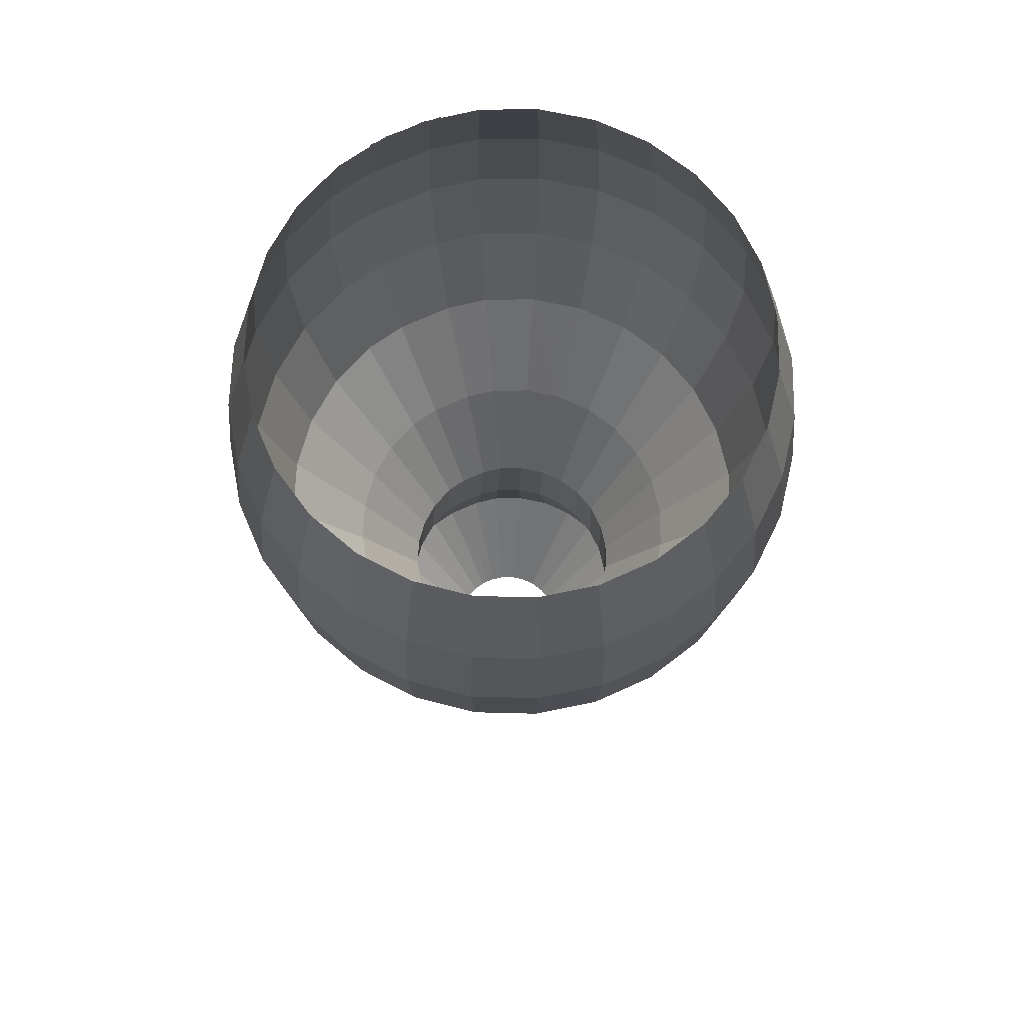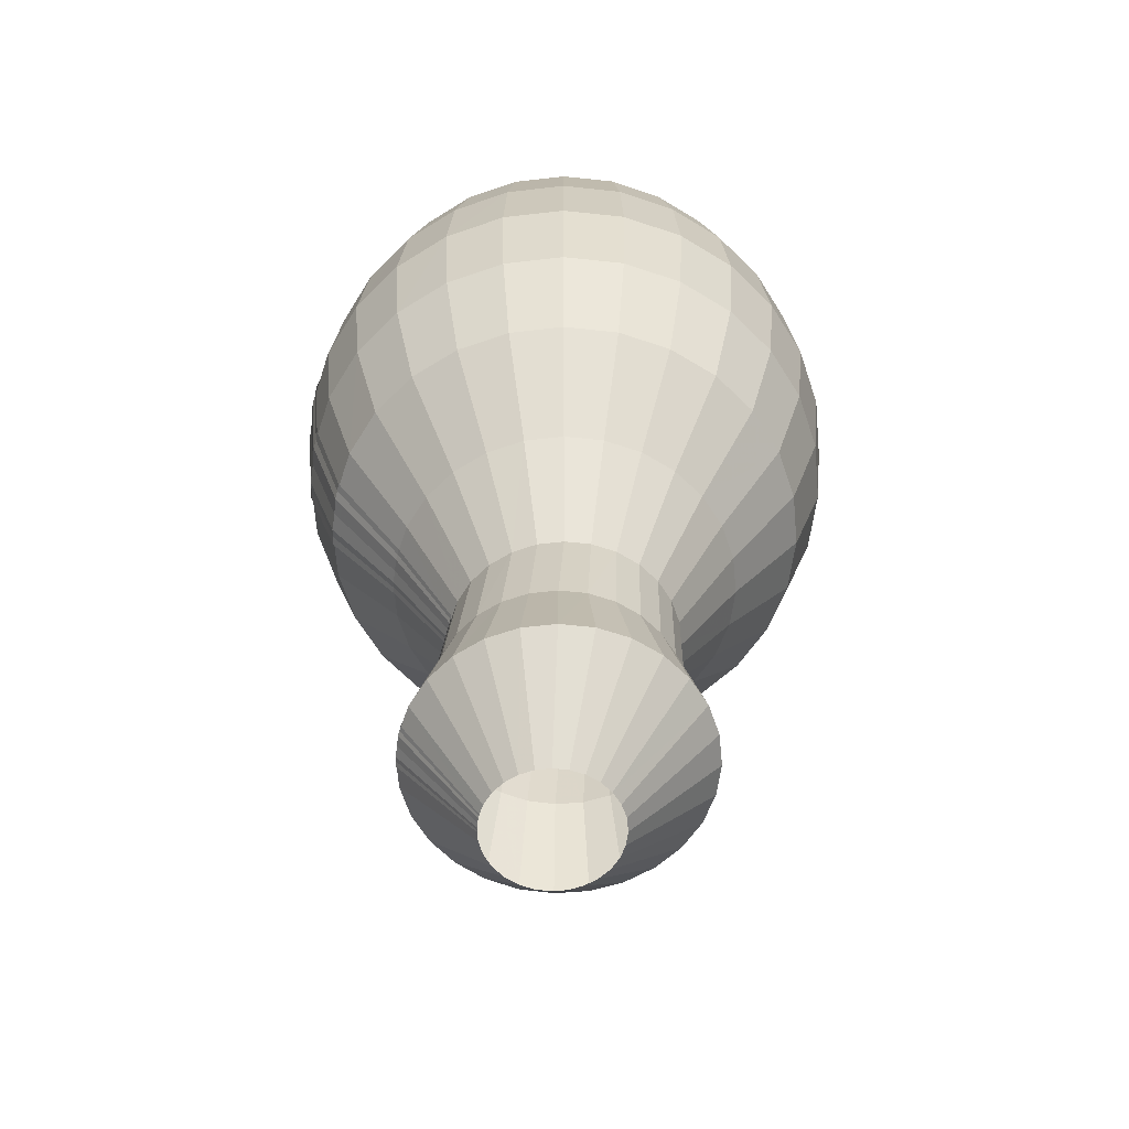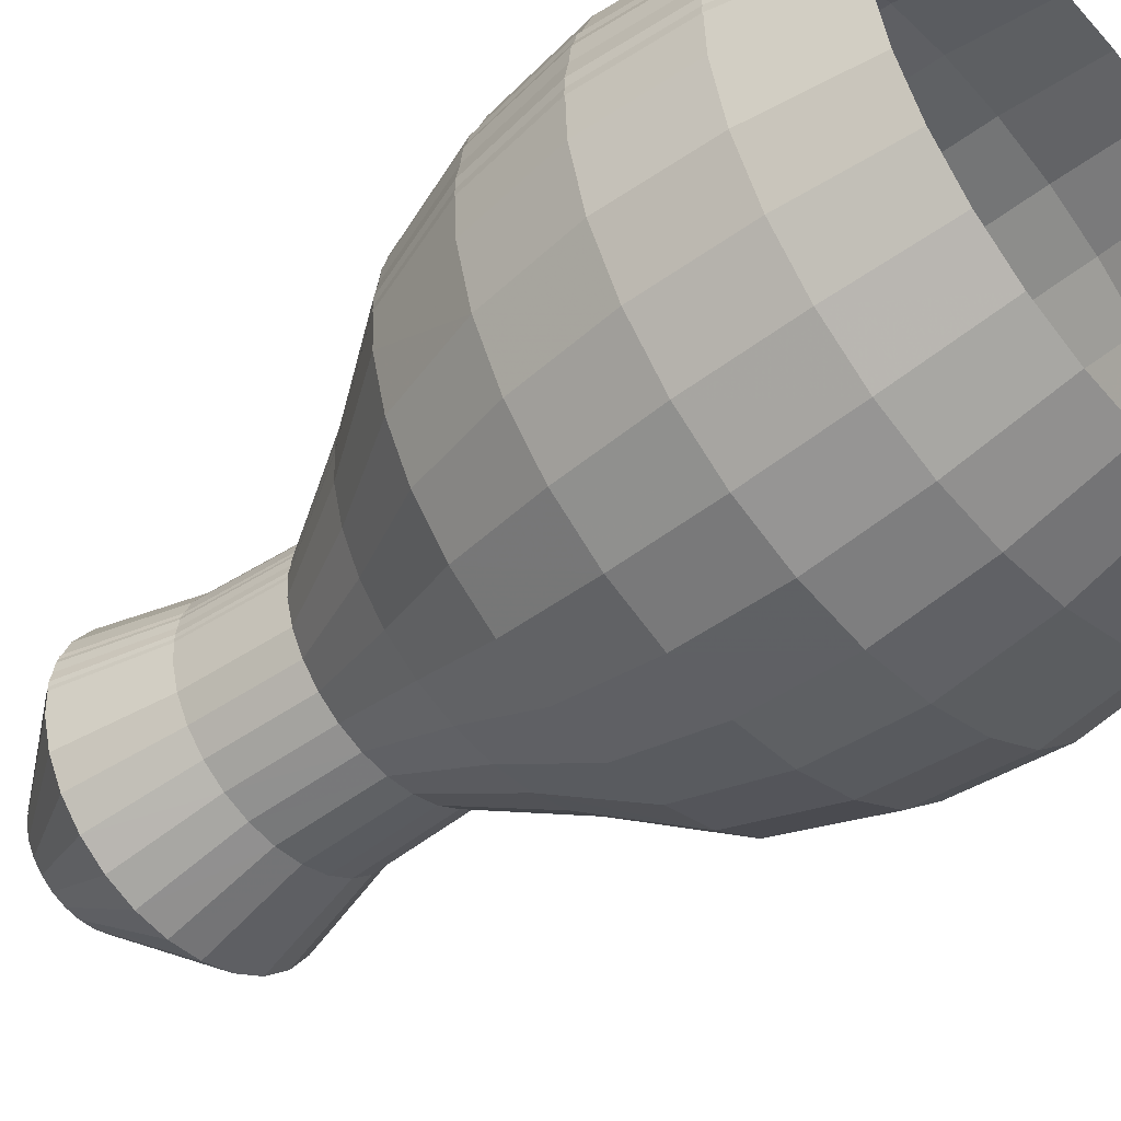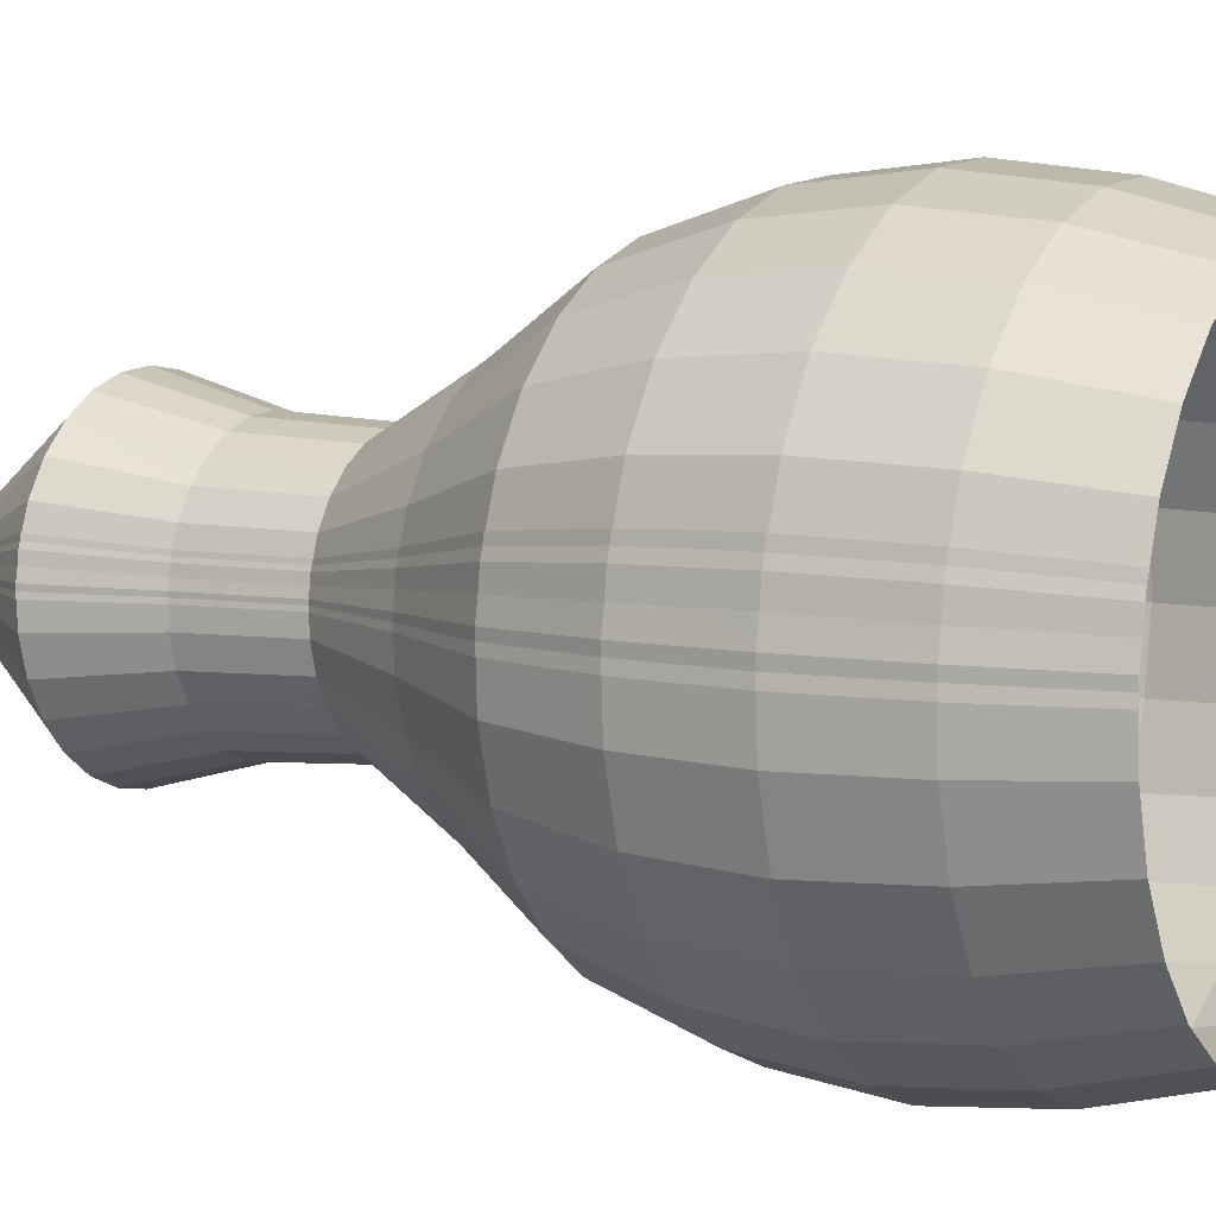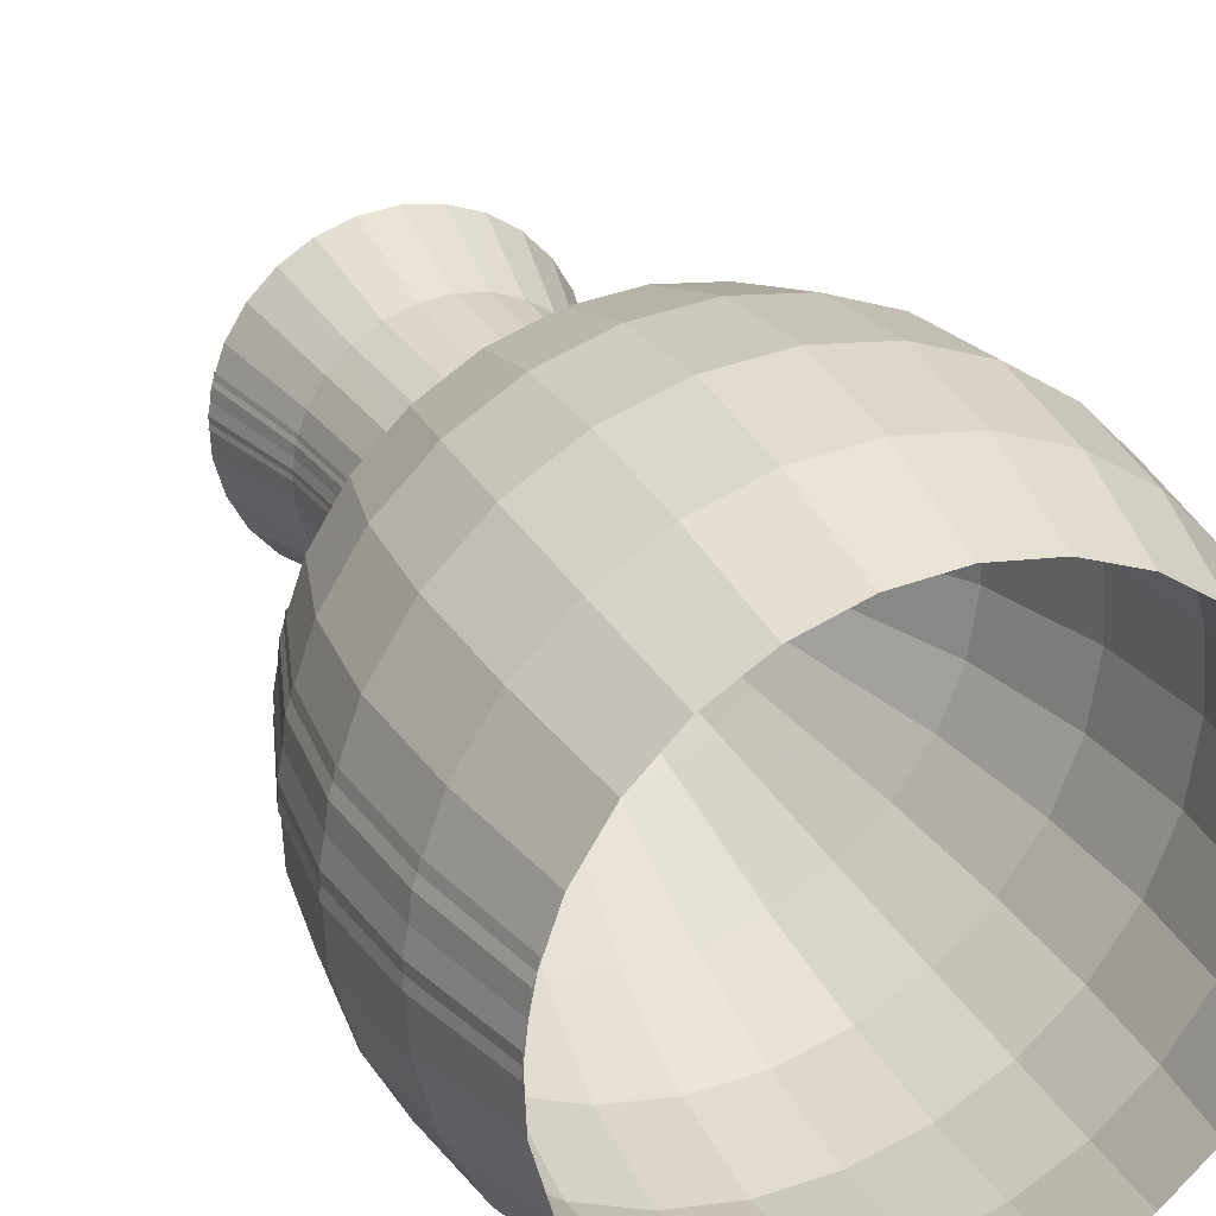
<metadata>
{"format":"obj","ext":"obj","renderer":"f3d","projection":"perspective","resolution":1024,"background":"white","views":[{"elev":70.1,"azim":-123.2,"up":"+Y"},{"elev":-60.1,"azim":164.1,"up":"+Y"},{"elev":-48.5,"azim":131.6,"up":"+Z"},{"elev":6.8,"azim":120.0,"up":"+Z"},{"elev":27.8,"azim":156.6,"up":"+Z"}]}
</metadata>
<code>
v 460 106 0
v 459.7 106 2.7
v 458.8 106 5.26
v 457.3 106 7.55
v 455.4 106 9.46
v 453.1 106 10.88
v 450.5 106 11.74
v 447.8 106 12
v 445.1 106 11.64
v 442.5 106 10.69
v 440.3 106 9.18
v 438.4 106 7.21
v 437 106 4.87
v 436.2 106 2.27
v 436 106 -0.44
v 436.4 106 -3.12
v 437.4 106 -5.65
v 439 106 -7.89
v 441 106 -9.72
v 443.3 106 -11.06
v 445.9 106 -11.82
v 448.7 106 -11.98
v 451.3 106 -11.53
v 453.8 106 -10.48
v 456.1 106 -8.9
v 457.9 106 -6.86
v 459.1 106 -4.46
v 459.9 106 -1.84
v 460 106 0.87
v 459.5 106 3.54
v 474 125 0
v 473.3 125 6.08
v 471.3 125 11.84
v 468 125 17
v 463.6 125 21.28
v 458.4 125 24.48
v 452.6 125 26.41
v 446.5 125 27
v 440.4 125 26.19
v 434.7 125 24.05
v 429.6 125 20.66
v 425.4 125 16.22
v 422.3 125 10.95
v 420.5 125 5.11
v 420 125 -0.98
v 420.9 125 -7.03
v 423.2 125 -12.72
v 426.7 125 -17.75
v 431.2 125 -21.87
v 436.5 125 -24.88
v 442.4 125 -26.6
v 448.5 125 -26.96
v 454.5 125 -25.94
v 460.1 125 -23.58
v 465.1 125 -20.02
v 469.2 125 -15.43
v 472.1 125 -10.04
v 473.7 125 -4.15
v 473.9 125 1.96
v 472.8 125 7.97
v 469 144 0
v 468.4 144 4.95
v 466.8 144 9.65
v 464.1 144 13.85
v 460.5 144 17.34
v 456.3 144 19.94
v 451.6 144 21.52
v 446.6 144 22
v 441.7 144 21.34
v 437 144 19.59
v 432.8 144 16.84
v 429.4 144 13.22
v 426.9 144 8.92
v 425.4 144 4.17
v 425 144 -0.8
v 425.8 144 -5.73
v 427.6 144 -10.36
v 430.4 144 -14.46
v 434.1 144 -17.82
v 438.4 144 -20.27
v 443.2 144 -21.67
v 448.2 144 -21.97
v 453.1 144 -21.13
v 457.7 144 -19.22
v 461.8 144 -16.31
v 465.1 144 -12.57
v 467.4 144 -8.18
v 468.7 144 -3.38
v 468.9 144 1.6
v 468 144 6.5
v 467 163 0
v 466.5 163 4.73
v 464.9 163 9.21
v 462.3 163 13.22
v 458.9 163 16.55
v 454.9 163 19.04
v 450.4 163 20.54
v 445.6 163 21
v 440.9 163 20.37
v 436.4 163 18.7
v 432.5 163 16.07
v 429.2 163 12.62
v 426.8 163 8.52
v 425.4 163 3.98
v 425 163 -0.76
v 425.7 163 -5.47
v 427.5 163 -9.89
v 430.2 163 -13.81
v 433.7 163 -17.01
v 437.8 163 -19.35
v 442.4 163 -20.69
v 447.1 163 -20.97
v 451.8 163 -20.17
v 456.2 163 -18.34
v 460.1 163 -15.57
v 463.2 163 -12
v 465.5 163 -7.81
v 466.8 163 -3.23
v 466.9 163 1.53
v 466.1 163 6.2
v 478 182 0
v 477.2 182 7.2
v 474.8 182 14.03
v 470.9 182 20.15
v 465.7 182 25.22
v 459.5 182 29.01
v 452.6 182 31.3
v 445.4 182 31.99
v 438.2 182 31.04
v 431.4 182 28.5
v 425.4 182 24.49
v 420.4 182 19.23
v 416.8 182 12.98
v 414.6 182 6.06
v 414 182 -1.16
v 415.1 182 -8.33
v 417.8 182 -15.07
v 421.9 182 -21.04
v 427.2 182 -25.92
v 433.6 182 -29.48
v 440.5 182 -31.53
v 447.8 182 -31.95
v 454.9 182 -30.74
v 461.6 182 -27.95
v 467.5 182 -23.73
v 472.3 182 -18.28
v 475.7 182 -11.9
v 477.6 182 -4.91
v 477.9 182 2.33
v 476.6 182 9.45
v 491 201 0
v 489.9 201 10.13
v 486.4 201 19.74
v 481 201 28.33
v 473.7 201 35.47
v 465 201 40.79
v 455.3 201 44.02
v 445.2 201 44.99
v 435.1 201 43.65
v 425.5 201 40.08
v 417 201 34.44
v 410 201 27.04
v 404.9 201 18.25
v 401.8 201 8.52
v 401 201 -1.64
v 402.6 201 -11.72
v 406.3 201 -21.19
v 412.1 201 -29.58
v 419.6 201 -36.46
v 428.5 201 -41.46
v 438.3 201 -44.33
v 448.5 201 -44.93
v 458.5 201 -43.23
v 467.9 201 -39.3
v 476.2 201 -33.36
v 482.9 201 -25.71
v 487.8 201 -16.74
v 490.5 201 -6.91
v 490.9 201 3.27
v 489 201 13.29
v 497 220 0
v 495.7 220 11.48
v 491.8 220 22.37
v 485.6 220 32.11
v 477.4 220 40.2
v 467.5 220 46.23
v 456.6 220 49.89
v 445.1 220 50.99
v 433.6 220 49.47
v 422.8 220 45.42
v 413.2 220 39.03
v 405.2 220 30.64
v 399.4 220 20.68
v 395.9 220 9.66
v 395 220 -1.86
v 396.8 220 -13.28
v 401 220 -24.02
v 407.6 220 -33.53
v 416.1 220 -41.32
v 426.2 220 -46.99
v 437.2 220 -50.24
v 448.8 220 -50.92
v 460.2 220 -48.99
v 470.8 220 -44.54
v 480.2 220 -37.81
v 487.9 220 -29.14
v 493.3 220 -18.97
v 496.4 220 -7.83
v 496.9 220 3.71
v 494.7 220 15.06
v 499 239 0
v 497.6 239 11.93
v 493.6 239 23.24
v 487.2 239 33.37
v 478.6 239 41.78
v 468.4 239 48.05
v 457 239 51.85
v 445 239 52.99
v 433.1 239 51.41
v 421.9 239 47.2
v 411.9 239 40.56
v 403.6 239 31.85
v 397.6 239 21.49
v 394 239 10.04
v 393 239 -1.93
v 394.8 239 -13.8
v 399.2 239 -24.96
v 406.1 239 -34.84
v 414.9 239 -42.94
v 425.4 239 -48.83
v 436.9 239 -52.21
v 448.9 239 -52.92
v 460.7 239 -50.91
v 471.8 239 -46.29
v 481.6 239 -39.3
v 489.5 239 -30.28
v 495.2 239 -19.72
v 498.4 239 -8.14
v 498.9 239 3.86
v 496.6 239 15.65
v 497 258 0
v 495.7 258 11.48
v 491.8 258 22.37
v 485.6 258 32.11
v 477.4 258 40.2
v 467.5 258 46.23
v 456.6 258 49.89
v 445.1 258 50.99
v 433.6 258 49.47
v 422.8 258 45.42
v 413.2 258 39.03
v 405.2 258 30.64
v 399.4 258 20.68
v 395.9 258 9.66
v 395 258 -1.86
v 396.8 258 -13.28
v 401 258 -24.02
v 407.6 258 -33.53
v 416.1 258 -41.32
v 426.2 258 -46.99
v 437.2 258 -50.24
v 448.8 258 -50.92
v 460.2 258 -48.99
v 470.8 258 -44.54
v 480.2 258 -37.81
v 487.9 258 -29.14
v 493.3 258 -18.97
v 496.4 258 -7.83
v 496.9 258 3.71
v 494.7 258 15.06
v 492 277 0
v 490.8 277 10.35
v 487.3 277 20.17
v 481.7 277 28.96
v 474.3 277 36.26
v 465.4 277 41.7
v 455.5 277 45
v 445.2 277 45.99
v 434.8 277 44.62
v 425.1 277 40.97
v 416.4 277 35.21
v 409.2 277 27.64
v 403.9 277 18.66
v 400.8 277 8.71
v 400 277 -1.67
v 401.6 277 -11.98
v 405.4 277 -21.67
v 411.3 277 -30.24
v 419 277 -37.27
v 428.1 277 -42.38
v 438.1 277 -45.32
v 448.5 277 -45.93
v 458.8 277 -44.19
v 468.4 277 -40.18
v 476.9 277 -34.11
v 483.8 277 -26.28
v 488.7 277 -17.11
v 491.4 277 -7.06
v 491.9 277 3.35
v 489.9 277 13.59
f 1 2 31
f 31 32 2
f 2 3 32
f 32 33 3
f 3 4 33
f 33 34 4
f 4 5 34
f 34 35 5
f 5 6 35
f 35 36 6
f 6 7 36
f 36 37 7
f 7 8 37
f 37 38 8
f 8 9 38
f 38 39 9
f 9 10 39
f 39 40 10
f 10 11 40
f 40 41 11
f 11 12 41
f 41 42 12
f 12 13 42
f 42 43 13
f 13 14 43
f 43 44 14
f 14 15 44
f 44 45 15
f 15 16 45
f 45 46 16
f 16 17 46
f 46 47 17
f 17 18 47
f 47 48 18
f 18 19 48
f 48 49 19
f 19 20 49
f 49 50 20
f 20 21 50
f 50 51 21
f 21 22 51
f 51 52 22
f 22 23 52
f 52 53 23
f 23 24 53
f 53 54 24
f 24 25 54
f 54 55 25
f 25 26 55
f 55 56 26
f 26 27 56
f 56 57 27
f 27 28 57
f 57 58 28
f 28 29 58
f 58 59 29
f 29 30 59
f 59 60 30
f 30 31 60
f 60 61 31
f 31 32 61
f 61 62 32
f 32 33 62
f 62 63 33
f 33 34 63
f 63 64 34
f 34 35 64
f 64 65 35
f 35 36 65
f 65 66 36
f 36 37 66
f 66 67 37
f 37 38 67
f 67 68 38
f 38 39 68
f 68 69 39
f 39 40 69
f 69 70 40
f 40 41 70
f 70 71 41
f 41 42 71
f 71 72 42
f 42 43 72
f 72 73 43
f 43 44 73
f 73 74 44
f 44 45 74
f 74 75 45
f 45 46 75
f 75 76 46
f 46 47 76
f 76 77 47
f 47 48 77
f 77 78 48
f 48 49 78
f 78 79 49
f 49 50 79
f 79 80 50
f 50 51 80
f 80 81 51
f 51 52 81
f 81 82 52
f 52 53 82
f 82 83 53
f 53 54 83
f 83 84 54
f 54 55 84
f 84 85 55
f 55 56 85
f 85 86 56
f 56 57 86
f 86 87 57
f 57 58 87
f 87 88 58
f 58 59 88
f 88 89 59
f 59 60 89
f 89 90 60
f 60 61 90
f 90 91 61
f 61 62 91
f 91 92 62
f 62 63 92
f 92 93 63
f 63 64 93
f 93 94 64
f 64 65 94
f 94 95 65
f 65 66 95
f 95 96 66
f 66 67 96
f 96 97 67
f 67 68 97
f 97 98 68
f 68 69 98
f 98 99 69
f 69 70 99
f 99 100 70
f 70 71 100
f 100 101 71
f 71 72 101
f 101 102 72
f 72 73 102
f 102 103 73
f 73 74 103
f 103 104 74
f 74 75 104
f 104 105 75
f 75 76 105
f 105 106 76
f 76 77 106
f 106 107 77
f 77 78 107
f 107 108 78
f 78 79 108
f 108 109 79
f 79 80 109
f 109 110 80
f 80 81 110
f 110 111 81
f 81 82 111
f 111 112 82
f 82 83 112
f 112 113 83
f 83 84 113
f 113 114 84
f 84 85 114
f 114 115 85
f 85 86 115
f 115 116 86
f 86 87 116
f 116 117 87
f 87 88 117
f 117 118 88
f 88 89 118
f 118 119 89
f 89 90 119
f 119 120 90
f 90 91 120
f 120 121 91
f 91 92 121
f 121 122 92
f 92 93 122
f 122 123 93
f 93 94 123
f 123 124 94
f 94 95 124
f 124 125 95
f 95 96 125
f 125 126 96
f 96 97 126
f 126 127 97
f 97 98 127
f 127 128 98
f 98 99 128
f 128 129 99
f 99 100 129
f 129 130 100
f 100 101 130
f 130 131 101
f 101 102 131
f 131 132 102
f 102 103 132
f 132 133 103
f 103 104 133
f 133 134 104
f 104 105 134
f 134 135 105
f 105 106 135
f 135 136 106
f 106 107 136
f 136 137 107
f 107 108 137
f 137 138 108
f 108 109 138
f 138 139 109
f 109 110 139
f 139 140 110
f 110 111 140
f 140 141 111
f 111 112 141
f 141 142 112
f 112 113 142
f 142 143 113
f 113 114 143
f 143 144 114
f 114 115 144
f 144 145 115
f 115 116 145
f 145 146 116
f 116 117 146
f 146 147 117
f 117 118 147
f 147 148 118
f 118 119 148
f 148 149 119
f 119 120 149
f 149 150 120
f 120 121 150
f 150 151 121
f 121 122 151
f 151 152 122
f 122 123 152
f 152 153 123
f 123 124 153
f 153 154 124
f 124 125 154
f 154 155 125
f 125 126 155
f 155 156 126
f 126 127 156
f 156 157 127
f 127 128 157
f 157 158 128
f 128 129 158
f 158 159 129
f 129 130 159
f 159 160 130
f 130 131 160
f 160 161 131
f 131 132 161
f 161 162 132
f 132 133 162
f 162 163 133
f 133 134 163
f 163 164 134
f 134 135 164
f 164 165 135
f 135 136 165
f 165 166 136
f 136 137 166
f 166 167 137
f 137 138 167
f 167 168 138
f 138 139 168
f 168 169 139
f 139 140 169
f 169 170 140
f 140 141 170
f 170 171 141
f 141 142 171
f 171 172 142
f 142 143 172
f 172 173 143
f 143 144 173
f 173 174 144
f 144 145 174
f 174 175 145
f 145 146 175
f 175 176 146
f 146 147 176
f 176 177 147
f 147 148 177
f 177 178 148
f 148 149 178
f 178 179 149
f 149 150 179
f 179 180 150
f 150 151 180
f 180 181 151
f 151 152 181
f 181 182 152
f 152 153 182
f 182 183 153
f 153 154 183
f 183 184 154
f 154 155 184
f 184 185 155
f 155 156 185
f 185 186 156
f 156 157 186
f 186 187 157
f 157 158 187
f 187 188 158
f 158 159 188
f 188 189 159
f 159 160 189
f 189 190 160
f 160 161 190
f 190 191 161
f 161 162 191
f 191 192 162
f 162 163 192
f 192 193 163
f 163 164 193
f 193 194 164
f 164 165 194
f 194 195 165
f 165 166 195
f 195 196 166
f 166 167 196
f 196 197 167
f 167 168 197
f 197 198 168
f 168 169 198
f 198 199 169
f 169 170 199
f 199 200 170
f 170 171 200
f 200 201 171
f 171 172 201
f 201 202 172
f 172 173 202
f 202 203 173
f 173 174 203
f 203 204 174
f 174 175 204
f 204 205 175
f 175 176 205
f 205 206 176
f 176 177 206
f 206 207 177
f 177 178 207
f 207 208 178
f 178 179 208
f 208 209 179
f 179 180 209
f 209 210 180
f 180 181 210
f 210 211 181
f 181 182 211
f 211 212 182
f 182 183 212
f 212 213 183
f 183 184 213
f 213 214 184
f 184 185 214
f 214 215 185
f 185 186 215
f 215 216 186
f 186 187 216
f 216 217 187
f 187 188 217
f 217 218 188
f 188 189 218
f 218 219 189
f 189 190 219
f 219 220 190
f 190 191 220
f 220 221 191
f 191 192 221
f 221 222 192
f 192 193 222
f 222 223 193
f 193 194 223
f 223 224 194
f 194 195 224
f 224 225 195
f 195 196 225
f 225 226 196
f 196 197 226
f 226 227 197
f 197 198 227
f 227 228 198
f 198 199 228
f 228 229 199
f 199 200 229
f 229 230 200
f 200 201 230
f 230 231 201
f 201 202 231
f 231 232 202
f 202 203 232
f 232 233 203
f 203 204 233
f 233 234 204
f 204 205 234
f 234 235 205
f 205 206 235
f 235 236 206
f 206 207 236
f 236 237 207
f 207 208 237
f 237 238 208
f 208 209 238
f 238 239 209
f 209 210 239
f 239 240 210
f 210 211 240
f 240 241 211
f 211 212 241
f 241 242 212
f 212 213 242
f 242 243 213
f 213 214 243
f 243 244 214
f 214 215 244
f 244 245 215
f 215 216 245
f 245 246 216
f 216 217 246
f 246 247 217
f 217 218 247
f 247 248 218
f 218 219 248
f 248 249 219
f 219 220 249
f 249 250 220
f 220 221 250
f 250 251 221
f 221 222 251
f 251 252 222
f 222 223 252
f 252 253 223
f 223 224 253
f 253 254 224
f 224 225 254
f 254 255 225
f 225 226 255
f 255 256 226
f 226 227 256
f 256 257 227
f 227 228 257
f 257 258 228
f 228 229 258
f 258 259 229
f 229 230 259
f 259 260 230
f 230 231 260
f 260 261 231
f 231 232 261
f 261 262 232
f 232 233 262
f 262 263 233
f 233 234 263
f 263 264 234
f 234 235 264
f 264 265 235
f 235 236 265
f 265 266 236
f 236 237 266
f 266 267 237
f 237 238 267
f 267 268 238
f 238 239 268
f 268 269 239
f 239 240 269
f 269 270 240
f 240 241 270
f 270 271 241
f 241 242 271
f 271 272 242
f 242 243 272
f 272 273 243
f 243 244 273
f 273 274 244
f 244 245 274
f 274 275 245
f 245 246 275
f 275 276 246
f 246 247 276
f 276 277 247
f 247 248 277
f 277 278 248
f 248 249 278
f 278 279 249
f 249 250 279
f 279 280 250
f 250 251 280
f 280 281 251
f 251 252 281
f 281 282 252
f 252 253 282
f 282 283 253
f 253 254 283
f 283 284 254
f 254 255 284
f 284 285 255
f 255 256 285
f 285 286 256
f 256 257 286
f 286 287 257
f 257 258 287
f 287 288 258
f 258 259 288
f 288 289 259
f 259 260 289
f 289 290 260
f 260 261 290
f 290 291 261
f 261 262 291
f 291 292 262
f 262 263 292
f 292 293 263
f 263 264 293
f 293 294 264
f 264 265 294
f 294 295 265
f 265 266 295
f 295 296 266
f 266 267 296
f 296 297 267
f 267 268 297
f 297 298 268
f 268 269 298
f 298 299 269
f 269 270 299
f 299 300 270

</code>
